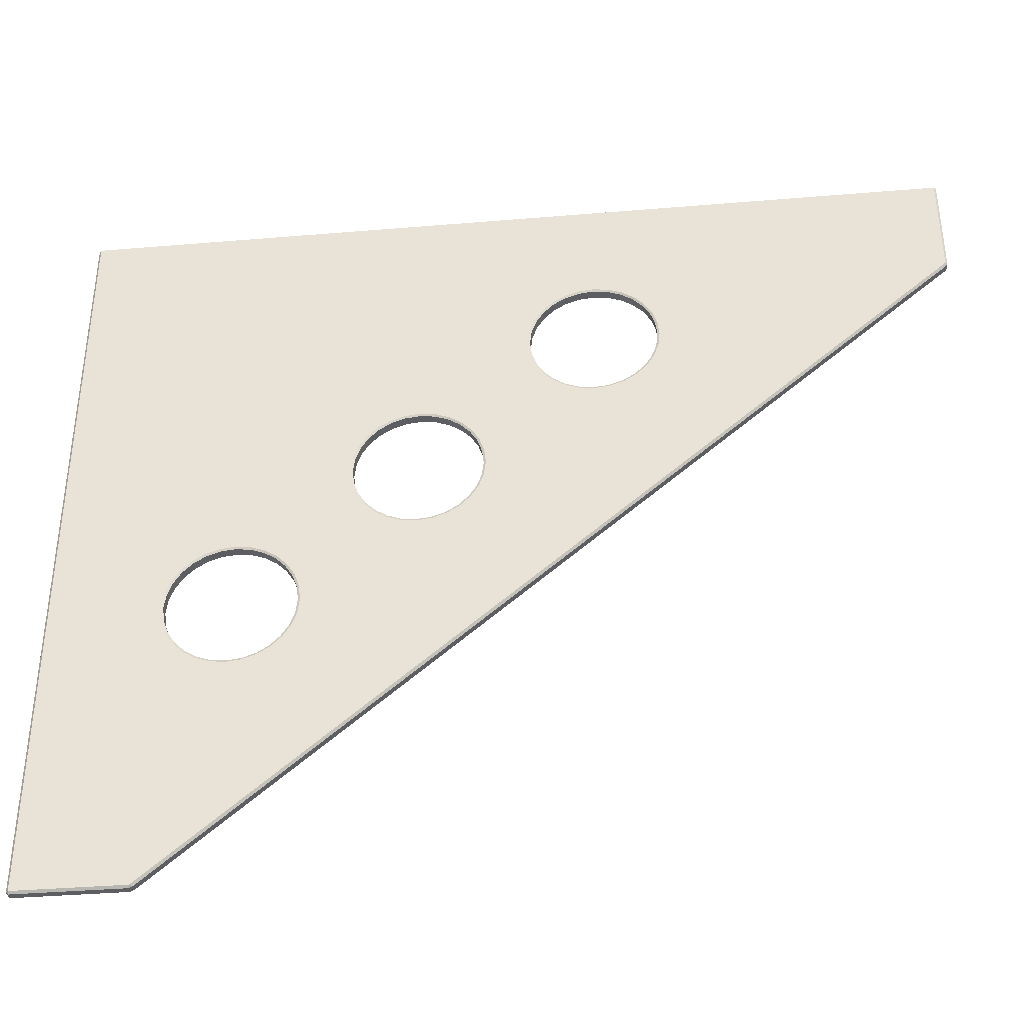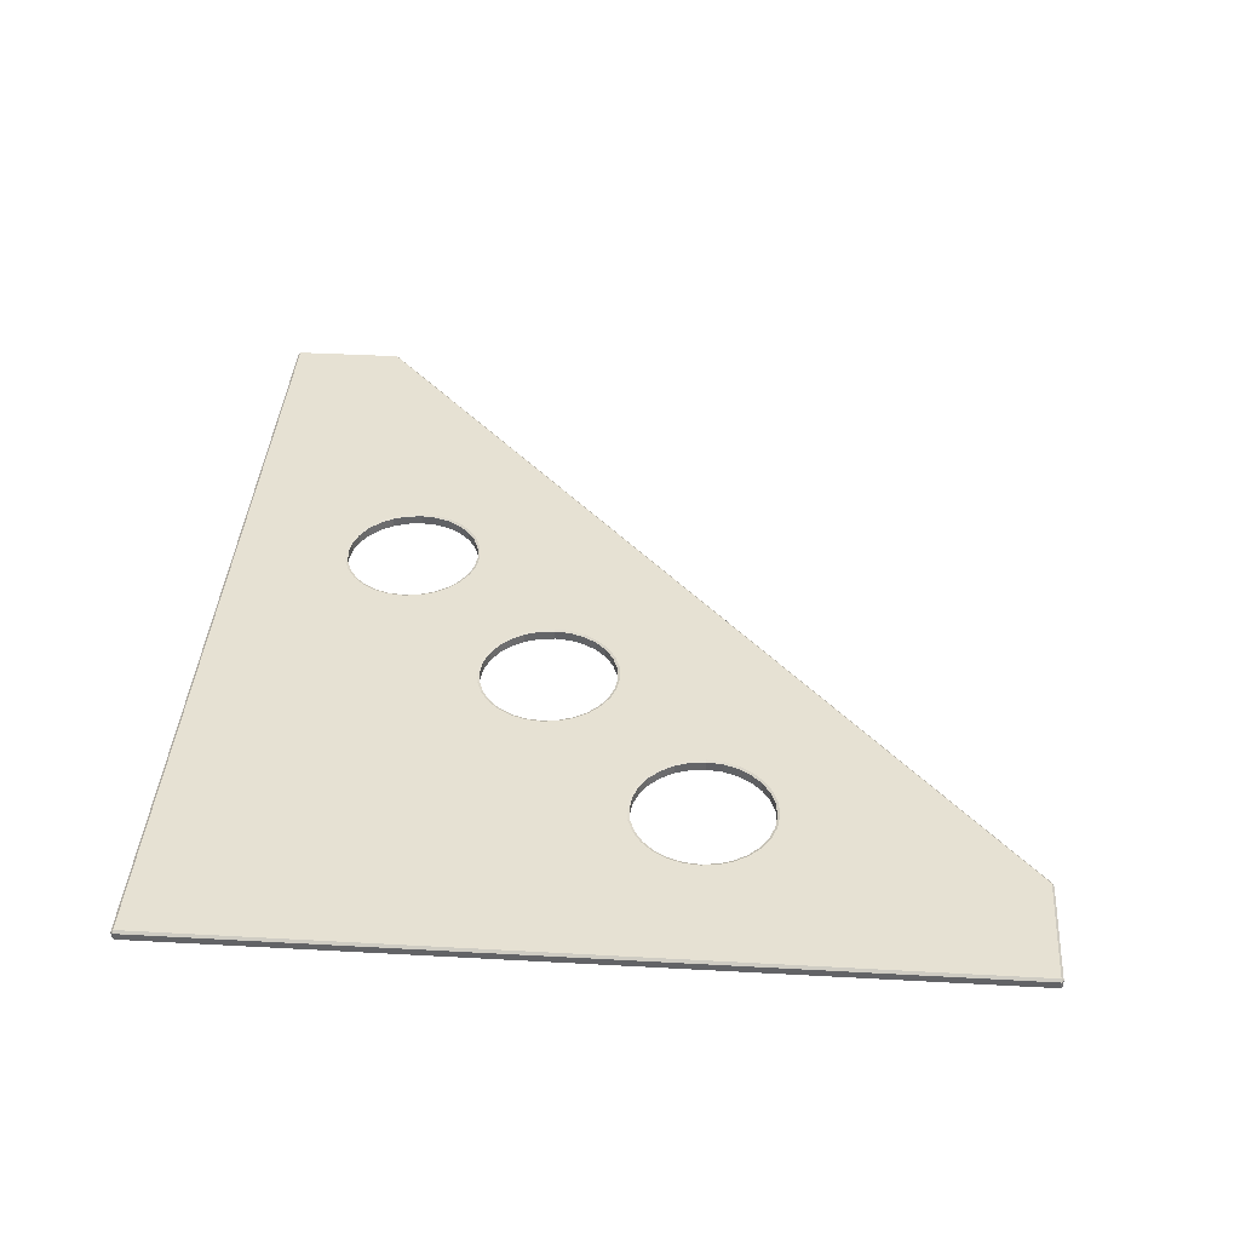
<metadata>
{"format":"obj","ext":"obj","renderer":"f3d","projection":"perspective","resolution":1024,"background":"white","views":[{"elev":-37.8,"azim":-173.9,"up":"+Z"},{"elev":38.7,"azim":94.0,"up":"+Y"}]}
</metadata>
<code>
v -0.23 0.004 0.149
v -0.23 0.004 0.101
v -0.23 0.001 0.101
v -0.23 0.001 0.149
v 0.169 0.004 0.15
v -0.229 0.004 0.15
v -0.229 0.001 0.15
v 0.169 0.001 0.15
v 0.17 0.004 -0.199
v 0.17 0.004 0.149
v 0.17 0.001 0.149
v 0.17 0.001 -0.199
v 0.121 0.004 -0.2
v 0.169 0.004 -0.2
v 0.169 0.001 -0.2
v 0.121 0.001 -0.2
v -0.2292 0.004 0.09935
v 0.1192 0.004 -0.1993
v 0.1192 0.001 -0.1993
v -0.2292 0.001 0.09935
v 0.169 0 0.149
v -0.229 0 0.149
v -0.229 0 0.1005
v 0.1204 0 -0.199
v 0.169 0 -0.199
v 0.169 0.005 0.149
v 0.169 0.005 -0.199
v 0.1204 0.005 -0.199
v -0.229 0.005 0.1005
v -0.229 0.005 0.149
v 0.1192 0 -0.0729
v 0.1169 0 -0.07921
v 0.1134 0.005 -0.08478
v 0.1088 0 -0.08943
v 0.1088 0.005 -0.08943
v 0.09687 0.005 -0.09523
v 0.08313 0 -0.09523
v 0.07124 0 -0.08943
v 0.0666 0 -0.08478
v 0.0666 0.005 -0.08478
v 0.06305 0 -0.07921
v 0.06305 0.005 -0.07921
v 0.06079 0 -0.0729
v 0.06079 0.005 -0.0729
v 0.06305 0.005 -0.05284
v 0.0666 0 -0.04727
v 0.07681 0.005 -0.03908
v 0.08313 0 -0.03682
v 0.09 0.005 -0.03603
v 0.1088 0 -0.04262
v 0.1134 0 -0.04727
v 0.1192 0 -0.05915
v -0.03748 0.005 0.07
v -0.04053 0.005 0.05681
v -0.04407 0 0.05124
v -0.04407 0.005 0.05124
v -0.04872 0 0.0466
v -0.04872 0.005 0.0466
v -0.0606 0 0.04079
v -0.0606 0.005 0.04079
v -0.06748 0 0.04
v -0.06748 0.005 0.04
v -0.07435 0 0.04079
v -0.07435 0.005 0.04079
v -0.09088 0 0.05124
v -0.09088 0.005 0.05124
v -0.09668 0 0.06313
v -0.09748 0 0.07
v -0.08623 0 0.0934
v -0.08066 0 0.09695
v -0.08066 0.005 0.09695
v -0.07435 0.005 0.09921
v -0.05429 0 0.09695
v -0.05429 0.005 0.09695
v -0.04872 0 0.0934
v -0.04407 0 0.08876
v -0.04407 0.005 0.08876
v -0.04053 0 0.08319
v -0.04053 0.005 0.08319
v -0.03827 0 0.07687
v -0.03827 0.005 0.07687
v 0.04047 0 -0.004888
v 0.04126 0.005 0.001986
v 0.03821 0 -0.0112
v 0.03821 0.005 -0.0112
v 0.03002 0 -0.02142
v 0.01814 0.005 -0.02722
v 0.01126 0.005 -0.02801
v -0.001925 0.005 -0.02496
v -0.007496 0 -0.02142
v -0.007496 0.005 -0.02142
v -0.01214 0.005 -0.01677
v -0.01795 0 -0.004888
v -0.01795 0.005 -0.004888
v -0.01874 0.005 0.001986
v -0.01795 0 0.00886
v -0.01795 0.005 0.00886
v -0.01569 0 0.01517
v -0.01569 0.005 0.01517
v -0.007496 0 0.02539
v -0.007496 0.005 0.02539
v 0.01126 0 0.03199
v 0.01814 0.005 0.03119
v 0.03002 0.005 0.02539
v 0.03467 0 0.02074
v 0.04047 0 0.00886
v 0.04047 0.005 0.00886
v 0.12 0 -0.06603
v 0.12 0.005 -0.06603
v 0.1192 0.005 -0.0729
v 0.1169 0.005 -0.07921
v 0.1134 0 -0.08478
v 0.1032 0 -0.09298
v 0.1032 0.005 -0.09298
v 0.09687 0 -0.09523
v 0.09 0 -0.09603
v 0.09 0.005 -0.09603
v 0.08313 0.005 -0.09523
v 0.07681 0 -0.09298
v 0.07681 0.005 -0.09298
v 0.07124 0.005 -0.08943
v 0.06 0 -0.06603
v 0.06 0.005 -0.06603
v 0.06079 0 -0.05915
v 0.06079 0.005 -0.05915
v 0.06305 0 -0.05284
v 0.0666 0.005 -0.04727
v 0.07124 0 -0.04262
v 0.07124 0.005 -0.04262
v 0.07681 0 -0.03908
v 0.08313 0.005 -0.03682
v 0.09 0 -0.03603
v 0.09687 0 -0.03682
v 0.09687 0.005 -0.03682
v 0.1032 0 -0.03908
v 0.1032 0.005 -0.03908
v 0.1088 0.005 -0.04262
v 0.1134 0.005 -0.04727
v 0.1169 0 -0.05284
v 0.1169 0.005 -0.05284
v 0.1192 0.005 -0.05915
v -0.03827 0 0.06313
v -0.03748 0 0.07
v -0.03827 0.005 0.06313
v -0.04053 0 0.05681
v -0.05429 0 0.04305
v -0.05429 0.005 0.04305
v -0.08066 0 0.04305
v -0.08066 0.005 0.04305
v -0.08623 0 0.0466
v -0.08623 0.005 0.0466
v -0.09442 0 0.05681
v -0.09442 0.005 0.05681
v -0.09668 0.005 0.06313
v -0.09748 0.005 0.07
v -0.09668 0 0.07687
v -0.09668 0.005 0.07687
v -0.09442 0 0.08319
v -0.09442 0.005 0.08319
v -0.09088 0 0.08876
v -0.09088 0.005 0.08876
v -0.08623 0.005 0.0934
v -0.07435 0 0.09921
v -0.06748 0 0.1
v -0.06748 0.005 0.1
v -0.0606 0 0.09921
v -0.0606 0.005 0.09921
v -0.04872 0.005 0.0934
v 0.04126 0 0.001986
v 0.04047 0.005 -0.004888
v 0.03467 0 -0.01677
v 0.03467 0.005 -0.01677
v 0.03002 0.005 -0.02142
v 0.02445 0 -0.02496
v 0.02445 0.005 -0.02496
v 0.01814 0 -0.02722
v 0.01126 0 -0.02801
v 0.004388 0 -0.02722
v 0.004388 0.005 -0.02722
v -0.001925 0 -0.02496
v -0.01214 0 -0.01677
v -0.01569 0 -0.0112
v -0.01569 0.005 -0.0112
v -0.01874 0 0.001986
v -0.01214 0 0.02074
v -0.01214 0.005 0.02074
v -0.001925 0 0.02893
v -0.001925 0.005 0.02893
v 0.004388 0 0.03119
v 0.004388 0.005 0.03119
v 0.01126 0.005 0.03199
v 0.01814 0 0.03119
v 0.02445 0 0.02893
v 0.02445 0.005 0.02893
v 0.03002 0 0.02539
v 0.03467 0.005 0.02074
v 0.03821 0 0.01517
v 0.03821 0.005 0.01517
v 0.1182 0.0005 -0.05938
v 0.116 0.0005 -0.05328
v 0.1126 0.0005 -0.0479
v 0.1081 0.0005 -0.0434
v 0.1027 0.0005 -0.03998
v 0.09665 0.0005 -0.03779
v 0.09 0.0005 -0.03703
v 0.08335 0.0005 -0.03779
v 0.07725 0.0005 -0.03998
v 0.07187 0.0005 -0.0434
v 0.06738 0.0005 -0.0479
v 0.06395 0.0005 -0.05328
v 0.06177 0.0005 -0.05938
v 0.061 0.0005 -0.06603
v 0.06177 0.0005 -0.07267
v 0.06395 0.0005 -0.07877
v 0.06738 0.0005 -0.08416
v 0.07187 0.0005 -0.08865
v 0.07725 0.0005 -0.09208
v 0.08335 0.0005 -0.09426
v 0.09 0.0005 -0.09503
v 0.09665 0.0005 -0.09426
v 0.1027 0.0005 -0.09208
v 0.1081 0.0005 -0.08865
v 0.1126 0.0005 -0.08416
v 0.116 0.0005 -0.07877
v 0.1182 0.0005 -0.07267
v 0.119 0.0005 -0.06603
v 0.119 0.0045 -0.06603
v 0.1182 0.0045 -0.07267
v 0.116 0.0045 -0.07877
v 0.1126 0.0045 -0.08416
v 0.1081 0.0045 -0.08865
v 0.1027 0.0045 -0.09208
v 0.09665 0.0045 -0.09426
v 0.09 0.0045 -0.09503
v 0.08335 0.0045 -0.09426
v 0.07725 0.0045 -0.09208
v 0.07187 0.0045 -0.08865
v 0.06738 0.0045 -0.08416
v 0.06395 0.0045 -0.07877
v 0.06177 0.0045 -0.07267
v 0.061 0.0045 -0.06603
v 0.06177 0.0045 -0.05938
v 0.06395 0.0045 -0.05328
v 0.06738 0.0045 -0.0479
v 0.07187 0.0045 -0.0434
v 0.07725 0.0045 -0.03998
v 0.08335 0.0045 -0.03779
v 0.09 0.0045 -0.03703
v 0.09665 0.0045 -0.03779
v 0.1027 0.0045 -0.03998
v 0.1081 0.0045 -0.0434
v 0.1126 0.0045 -0.0479
v 0.116 0.0045 -0.05328
v 0.1182 0.0045 -0.05938
v -0.08561 0.0005 0.04738
v -0.08022 0.0005 0.04395
v -0.07412 0.0005 0.04177
v -0.06748 0.0005 0.041
v -0.06083 0.0005 0.04177
v -0.05473 0.0005 0.04395
v -0.04935 0.0005 0.04738
v -0.04485 0.0005 0.05187
v -0.04143 0.0005 0.05725
v -0.03924 0.0005 0.06335
v -0.03848 0.0005 0.07
v -0.03924 0.0005 0.07665
v -0.04143 0.0005 0.08275
v -0.04485 0.0005 0.08813
v -0.04935 0.0005 0.09262
v -0.05473 0.0005 0.09605
v -0.06083 0.0005 0.09823
v -0.06748 0.0005 0.099
v -0.07412 0.0005 0.09823
v -0.08022 0.0005 0.09605
v -0.08561 0.0005 0.09262
v -0.0901 0.0005 0.08813
v -0.09353 0.0005 0.08275
v -0.09571 0.0005 0.07665
v -0.09648 0.0005 0.07
v -0.09571 0.0005 0.06335
v -0.09353 0.0005 0.05725
v -0.0901 0.0005 0.05187
v -0.08022 0.0045 0.04395
v -0.08561 0.0045 0.04738
v -0.0901 0.0045 0.05187
v -0.09353 0.0045 0.05725
v -0.09571 0.0045 0.06335
v -0.09648 0.0045 0.07
v -0.09571 0.0045 0.07665
v -0.09353 0.0045 0.08275
v -0.0901 0.0045 0.08813
v -0.08561 0.0045 0.09262
v -0.08022 0.0045 0.09605
v -0.07412 0.0045 0.09823
v -0.06748 0.0045 0.099
v -0.06083 0.0045 0.09823
v -0.05473 0.0045 0.09605
v -0.04935 0.0045 0.09262
v -0.04485 0.0045 0.08813
v -0.04143 0.0045 0.08275
v -0.03924 0.0045 0.07665
v -0.03848 0.0045 0.07
v -0.03924 0.0045 0.06335
v -0.04143 0.0045 0.05725
v -0.04485 0.0045 0.05187
v -0.04935 0.0045 0.04738
v -0.05473 0.0045 0.04395
v -0.06083 0.0045 0.04177
v -0.06748 0.0045 0.041
v -0.07412 0.0045 0.04177
v 0.03731 0.0045 0.01473
v 0.03949 0.0045 0.008633
v 0.04026 0.0045 0.001986
v 0.03949 0.0045 -0.00466
v 0.03731 0.0045 -0.01076
v 0.03389 0.0045 -0.01615
v 0.02939 0.0045 -0.02064
v 0.02401 0.0045 -0.02406
v 0.01791 0.0045 -0.02625
v 0.01126 0.0045 -0.02701
v 0.004615 0.0045 -0.02625
v -0.001485 0.0045 -0.02406
v -0.00687 0.0045 -0.02064
v -0.01136 0.0045 -0.01615
v -0.01479 0.0045 -0.01076
v -0.01697 0.0045 -0.00466
v -0.01774 0.0045 0.001986
v -0.01697 0.0045 0.008633
v -0.01479 0.0045 0.01473
v -0.01136 0.0045 0.02012
v -0.00687 0.0045 0.02461
v -0.001485 0.0045 0.02804
v 0.004615 0.0045 0.03022
v 0.01126 0.0045 0.03099
v 0.01791 0.0045 0.03022
v 0.02401 0.0045 0.02804
v 0.02939 0.0045 0.02461
v 0.03389 0.0045 0.02012
v 0.04026 0.0005 0.001986
v 0.03949 0.0005 0.008633
v 0.03731 0.0005 0.01473
v 0.03389 0.0005 0.02012
v 0.02939 0.0005 0.02461
v 0.02401 0.0005 0.02804
v 0.01791 0.0005 0.03022
v 0.01126 0.0005 0.03099
v 0.004615 0.0005 0.03022
v -0.001485 0.0005 0.02804
v -0.00687 0.0005 0.02461
v -0.01136 0.0005 0.02012
v -0.01479 0.0005 0.01473
v -0.01697 0.0005 0.008633
v -0.01774 0.0005 0.001986
v -0.01697 0.0005 -0.00466
v -0.01479 0.0005 -0.01076
v -0.01136 0.0005 -0.01615
v -0.00687 0.0005 -0.02064
v -0.001485 0.0005 -0.02406
v 0.004615 0.0005 -0.02625
v 0.01126 0.0005 -0.02701
v 0.01791 0.0005 -0.02625
v 0.02401 0.0005 -0.02406
v 0.02939 0.0005 -0.02064
v 0.03389 0.0005 -0.01615
v 0.03731 0.0005 -0.01076
v 0.03949 0.0005 -0.00466
f 2 3 4
f 4 1 2
f 6 7 8
f 8 5 6
f 10 11 12
f 12 9 10
f 14 15 16
f 16 13 14
f 18 19 20
f 20 17 18
f 3 20 23
f 22 7 4
f 21 11 8
f 25 15 12
f 19 16 24
f 2 29 17
f 6 30 1
f 10 26 5
f 14 27 9
f 18 28 13
f 3 23 22
f 22 4 3
f 7 6 1
f 1 4 7
f 30 29 2
f 2 1 30
f 17 20 3
f 3 2 17
f 7 22 21
f 21 8 7
f 11 10 5
f 5 8 11
f 26 30 6
f 6 5 26
f 11 21 25
f 25 12 11
f 15 14 9
f 9 12 15
f 27 26 10
f 10 9 27
f 25 24 16
f 16 15 25
f 19 18 13
f 13 16 19
f 13 28 27
f 27 14 13
f 19 24 23
f 23 20 19
f 29 28 18
f 18 17 29
f 180 90 23
f 122 180 23
f 43 122 23
f 41 43 23
f 39 41 23
f 38 39 23
f 119 38 23
f 119 23 24
f 37 119 24
f 116 37 24
f 24 25 21
f 21 22 23
f 23 90 150
f 23 150 65
f 23 65 152
f 23 152 67
f 23 67 68
f 23 68 156
f 23 156 158
f 23 158 160
f 23 160 69
f 23 69 70
f 23 70 163
f 23 163 164
f 21 23 164
f 21 164 166
f 21 166 73
f 21 73 75
f 21 75 76
f 21 76 78
f 150 90 181
f 148 150 181
f 148 181 182
f 63 148 182
f 63 182 93
f 61 63 93
f 61 93 184
f 59 61 184
f 59 184 96
f 146 59 96
f 146 96 98
f 57 146 98
f 57 98 185
f 55 57 185
f 55 185 100
f 145 55 100
f 145 100 187
f 142 145 187
f 142 187 189
f 143 142 189
f 143 189 102
f 80 143 102
f 80 102 192
f 78 80 192
f 78 192 193
f 21 78 193
f 21 193 195
f 21 195 105
f 21 105 197
f 178 180 122
f 177 178 122
f 176 177 122
f 176 122 124
f 174 176 124
f 174 124 126
f 86 174 126
f 86 126 46
f 171 86 46
f 171 46 128
f 84 171 128
f 84 128 130
f 82 84 130
f 82 130 48
f 169 82 48
f 169 48 132
f 106 169 132
f 106 132 133
f 197 106 133
f 197 133 135
f 21 197 135
f 21 135 50
f 21 50 51
f 21 51 139
f 21 139 52
f 21 52 108
f 21 108 31
f 24 21 31
f 24 31 32
f 24 32 112
f 24 112 34
f 24 34 113
f 24 113 115
f 116 24 115
f 29 91 89
f 29 89 123
f 29 123 44
f 29 44 42
f 29 42 40
f 29 40 121
f 29 121 120
f 28 29 120
f 28 120 118
f 28 118 117
f 28 117 36
f 28 36 114
f 28 114 35
f 28 35 33
f 28 33 111
f 28 111 110
f 123 89 179
f 123 179 88
f 123 88 87
f 125 123 87
f 125 87 175
f 45 125 175
f 45 175 173
f 127 45 173
f 127 173 172
f 129 127 172
f 129 172 85
f 47 129 85
f 47 85 170
f 131 47 170
f 131 170 83
f 49 131 83
f 49 83 107
f 134 49 107
f 134 107 198
f 136 134 198
f 92 91 151
f 92 151 149
f 183 92 149
f 183 149 64
f 94 183 64
f 94 64 62
f 95 94 62
f 95 62 60
f 97 95 60
f 97 60 147
f 99 97 147
f 99 147 58
f 186 99 58
f 186 58 56
f 101 186 56
f 101 56 54
f 188 101 54
f 188 54 144
f 190 188 144
f 190 144 53
f 191 190 53
f 191 53 81
f 103 191 81
f 103 81 79
f 194 103 79
f 151 91 29
f 66 151 29
f 153 66 29
f 154 153 29
f 155 154 29
f 157 155 29
f 159 157 29
f 161 159 29
f 162 161 29
f 71 162 29
f 72 71 29
f 165 72 29
f 29 30 26
f 165 29 26
f 167 165 26
f 74 167 26
f 168 74 26
f 77 168 26
f 79 77 26
f 194 79 26
f 104 194 26
f 196 104 26
f 198 196 26
f 136 198 26
f 137 136 26
f 138 137 26
f 140 138 26
f 141 140 26
f 109 141 26
f 110 109 26
f 28 110 26
f 28 26 27
f 253 254 199
f 199 200 253
f 254 227 226
f 226 199 254
f 228 225 226
f 226 227 228
f 228 229 224
f 224 225 228
f 229 230 223
f 223 224 229
f 230 231 222
f 222 223 230
f 231 232 221
f 221 222 231
f 232 233 220
f 220 221 232
f 234 219 220
f 220 233 234
f 234 235 218
f 218 219 234
f 236 217 218
f 218 235 236
f 236 237 216
f 216 217 236
f 237 238 215
f 215 216 237
f 239 214 215
f 215 238 239
f 239 240 213
f 213 214 239
f 240 241 212
f 212 213 240
f 241 242 211
f 211 212 241
f 242 243 210
f 210 211 242
f 243 244 209
f 209 210 243
f 244 245 208
f 208 209 244
f 245 246 207
f 207 208 245
f 246 247 206
f 206 207 246
f 247 248 205
f 205 206 247
f 248 249 204
f 204 205 248
f 249 250 203
f 203 204 249
f 250 251 202
f 202 203 250
f 251 252 201
f 201 202 251
f 252 253 200
f 200 201 252
f 300 301 266
f 266 267 300
f 301 302 265
f 265 266 301
f 302 303 264
f 264 265 302
f 303 304 263
f 263 264 303
f 304 305 262
f 262 263 304
f 305 306 261
f 261 262 305
f 306 307 260
f 260 261 306
f 307 308 259
f 259 260 307
f 308 309 258
f 258 259 308
f 309 310 257
f 257 258 309
f 310 283 256
f 256 257 310
f 283 284 255
f 255 256 283
f 284 285 282
f 282 255 284
f 285 286 281
f 281 282 285
f 287 280 281
f 281 286 287
f 287 288 279
f 279 280 287
f 289 278 279
f 279 288 289
f 290 277 278
f 278 289 290
f 290 291 276
f 276 277 290
f 291 292 275
f 275 276 291
f 292 293 274
f 274 275 292
f 293 294 273
f 273 274 293
f 294 295 272
f 272 273 294
f 295 296 271
f 271 272 295
f 296 297 270
f 270 271 296
f 298 269 270
f 270 297 298
f 298 299 268
f 268 269 298
f 299 300 267
f 267 268 299
f 312 340 341
f 341 311 312
f 312 313 339
f 339 340 312
f 313 314 366
f 366 339 313
f 314 315 365
f 365 366 314
f 315 316 364
f 364 365 315
f 316 317 363
f 363 364 316
f 317 318 362
f 362 363 317
f 318 319 361
f 361 362 318
f 319 320 360
f 360 361 319
f 320 321 359
f 359 360 320
f 321 322 358
f 358 359 321
f 322 323 357
f 357 358 322
f 323 324 356
f 356 357 323
f 324 325 355
f 355 356 324
f 325 326 354
f 354 355 325
f 326 327 353
f 353 354 326
f 327 328 352
f 352 353 327
f 328 329 351
f 351 352 328
f 330 350 351
f 351 329 330
f 331 349 350
f 350 330 331
f 331 332 348
f 348 349 331
f 332 333 347
f 347 348 332
f 333 334 346
f 346 347 333
f 334 335 345
f 345 346 334
f 335 336 344
f 344 345 335
f 336 337 343
f 343 344 336
f 337 338 342
f 342 343 337
f 338 311 341
f 341 342 338
f 52 139 200
f 200 199 52
f 139 51 201
f 201 200 139
f 51 50 202
f 202 201 51
f 50 135 203
f 203 202 50
f 135 133 204
f 204 203 135
f 133 132 205
f 205 204 133
f 132 48 206
f 206 205 132
f 48 130 207
f 207 206 48
f 130 128 208
f 208 207 130
f 128 46 209
f 209 208 128
f 46 126 210
f 210 209 46
f 126 124 211
f 211 210 126
f 124 122 212
f 212 211 124
f 122 43 213
f 213 212 122
f 43 41 214
f 214 213 43
f 41 39 215
f 215 214 41
f 39 38 216
f 216 215 39
f 38 119 217
f 217 216 38
f 119 37 218
f 218 217 119
f 37 116 219
f 219 218 37
f 116 115 220
f 220 219 116
f 115 113 221
f 221 220 115
f 113 34 222
f 222 221 113
f 34 112 223
f 223 222 34
f 112 32 224
f 224 223 112
f 32 31 225
f 225 224 32
f 31 108 226
f 226 225 31
f 108 52 199
f 199 226 108
f 109 110 228
f 228 227 109
f 110 111 229
f 229 228 110
f 111 33 230
f 230 229 111
f 33 35 231
f 231 230 33
f 35 114 232
f 232 231 35
f 114 36 233
f 233 232 114
f 36 117 234
f 234 233 36
f 117 118 235
f 235 234 117
f 118 120 236
f 236 235 118
f 120 121 237
f 237 236 120
f 121 40 238
f 238 237 121
f 40 42 239
f 239 238 40
f 42 44 240
f 240 239 42
f 44 123 241
f 241 240 44
f 123 125 242
f 242 241 123
f 125 45 243
f 243 242 125
f 45 127 244
f 244 243 45
f 127 129 245
f 245 244 127
f 129 47 246
f 246 245 129
f 47 131 247
f 247 246 47
f 131 49 248
f 248 247 131
f 49 134 249
f 249 248 49
f 134 136 250
f 250 249 134
f 136 137 251
f 251 250 136
f 137 138 252
f 252 251 137
f 138 140 253
f 253 252 138
f 140 141 254
f 254 253 140
f 141 109 227
f 227 254 141
f 150 148 256
f 256 255 150
f 148 63 257
f 257 256 148
f 63 61 258
f 258 257 63
f 61 59 259
f 259 258 61
f 59 146 260
f 260 259 59
f 146 57 261
f 261 260 146
f 57 55 262
f 262 261 57
f 55 145 263
f 263 262 55
f 145 142 264
f 264 263 145
f 142 143 265
f 265 264 142
f 143 80 266
f 266 265 143
f 80 78 267
f 267 266 80
f 78 76 268
f 268 267 78
f 76 75 269
f 269 268 76
f 75 73 270
f 270 269 75
f 73 166 271
f 271 270 73
f 166 164 272
f 272 271 166
f 164 163 273
f 273 272 164
f 163 70 274
f 274 273 163
f 70 69 275
f 275 274 70
f 69 160 276
f 276 275 69
f 160 158 277
f 277 276 160
f 158 156 278
f 278 277 158
f 156 68 279
f 279 278 156
f 68 67 280
f 280 279 68
f 67 152 281
f 281 280 67
f 152 65 282
f 282 281 152
f 65 150 255
f 255 282 65
f 149 151 284
f 284 283 149
f 151 66 285
f 285 284 151
f 66 153 286
f 286 285 66
f 153 154 287
f 287 286 153
f 154 155 288
f 288 287 154
f 155 157 289
f 289 288 155
f 157 159 290
f 290 289 157
f 159 161 291
f 291 290 159
f 161 162 292
f 292 291 161
f 162 71 293
f 293 292 162
f 71 72 294
f 294 293 71
f 72 165 295
f 295 294 72
f 165 167 296
f 296 295 165
f 167 74 297
f 297 296 167
f 74 168 298
f 298 297 74
f 168 77 299
f 299 298 168
f 77 79 300
f 300 299 77
f 79 81 301
f 301 300 79
f 81 53 302
f 302 301 81
f 53 144 303
f 303 302 53
f 144 54 304
f 304 303 144
f 54 56 305
f 305 304 54
f 56 58 306
f 306 305 56
f 58 147 307
f 307 306 58
f 147 60 308
f 308 307 147
f 60 62 309
f 309 308 60
f 62 64 310
f 310 309 62
f 64 149 283
f 283 310 64
f 198 107 312
f 312 311 198
f 107 83 313
f 313 312 107
f 83 170 314
f 314 313 83
f 170 85 315
f 315 314 170
f 85 172 316
f 316 315 85
f 172 173 317
f 317 316 172
f 173 175 318
f 318 317 173
f 175 87 319
f 319 318 175
f 87 88 320
f 320 319 87
f 88 179 321
f 321 320 88
f 179 89 322
f 322 321 179
f 89 91 323
f 323 322 89
f 91 92 324
f 324 323 91
f 92 183 325
f 325 324 92
f 183 94 326
f 326 325 183
f 94 95 327
f 327 326 94
f 95 97 328
f 328 327 95
f 97 99 329
f 329 328 97
f 99 186 330
f 330 329 99
f 186 101 331
f 331 330 186
f 101 188 332
f 332 331 101
f 188 190 333
f 333 332 188
f 190 191 334
f 334 333 190
f 191 103 335
f 335 334 191
f 103 194 336
f 336 335 103
f 194 104 337
f 337 336 194
f 104 196 338
f 338 337 104
f 196 198 311
f 311 338 196
f 169 106 340
f 340 339 169
f 106 197 341
f 341 340 106
f 197 105 342
f 342 341 197
f 105 195 343
f 343 342 105
f 195 193 344
f 344 343 195
f 193 192 345
f 345 344 193
f 192 102 346
f 346 345 192
f 102 189 347
f 347 346 102
f 189 187 348
f 348 347 189
f 187 100 349
f 349 348 187
f 100 185 350
f 350 349 100
f 185 98 351
f 351 350 185
f 98 96 352
f 352 351 98
f 96 184 353
f 353 352 96
f 184 93 354
f 354 353 184
f 93 182 355
f 355 354 93
f 182 181 356
f 356 355 182
f 181 90 357
f 357 356 181
f 90 180 358
f 358 357 90
f 180 178 359
f 359 358 180
f 178 177 360
f 360 359 178
f 177 176 361
f 361 360 177
f 176 174 362
f 362 361 176
f 174 86 363
f 363 362 174
f 86 171 364
f 364 363 86
f 171 84 365
f 365 364 171
f 84 82 366
f 366 365 84
f 82 169 339
f 339 366 82

</code>
